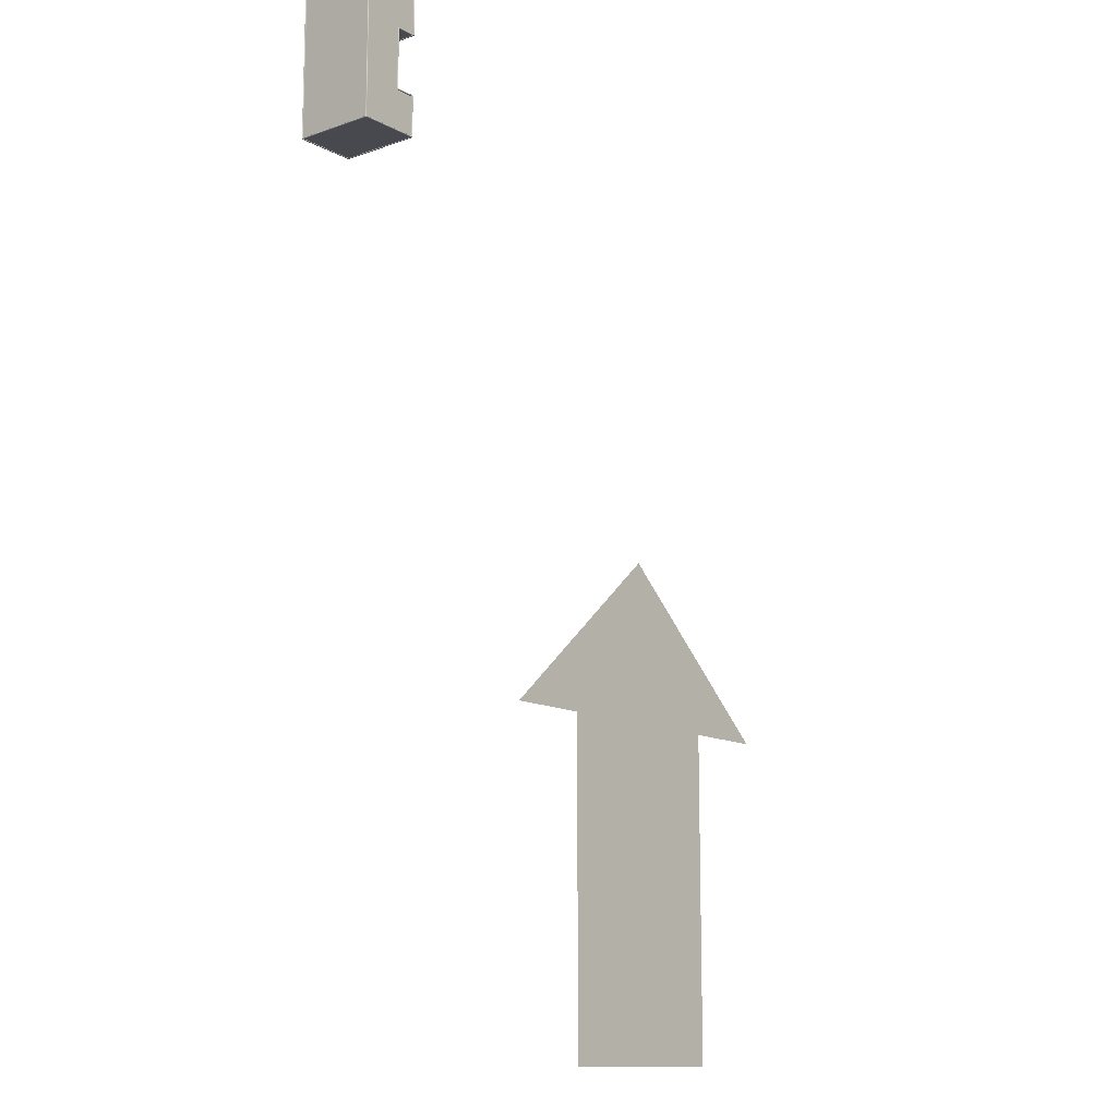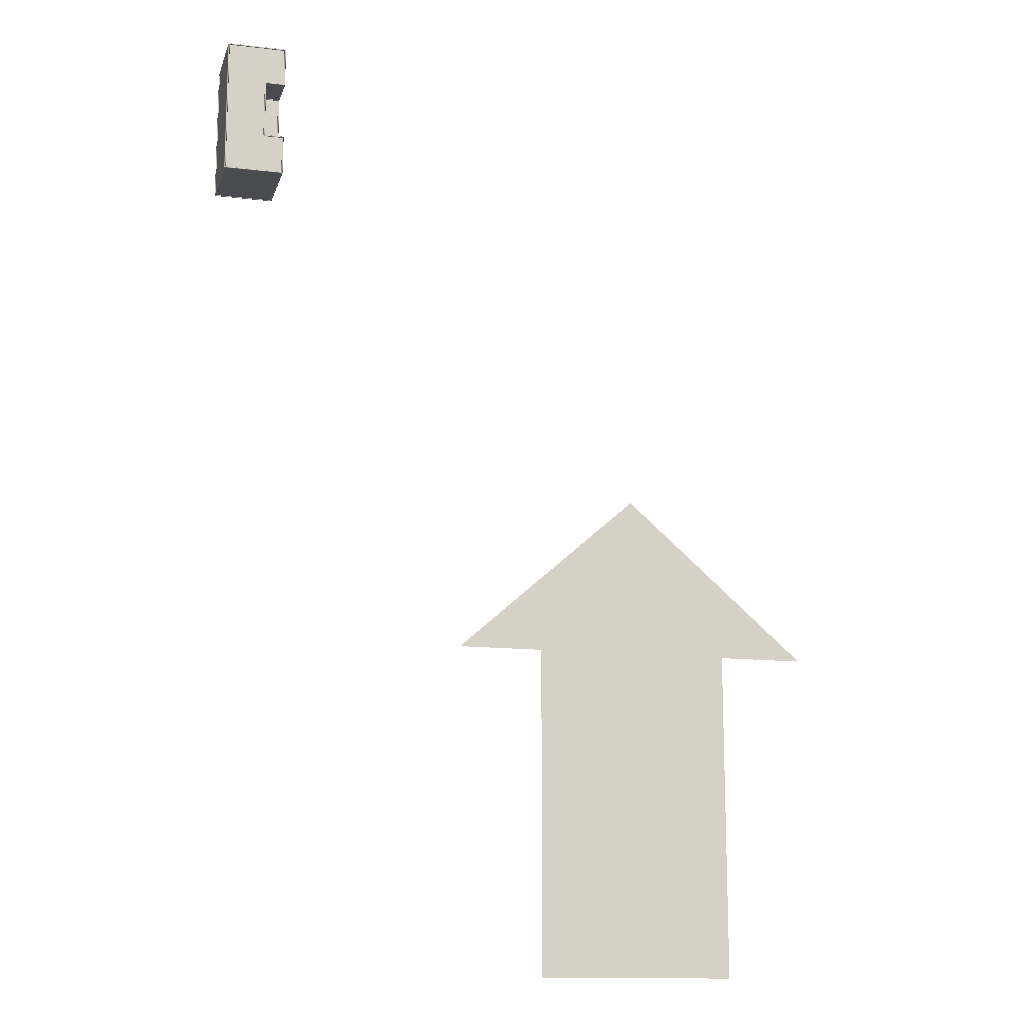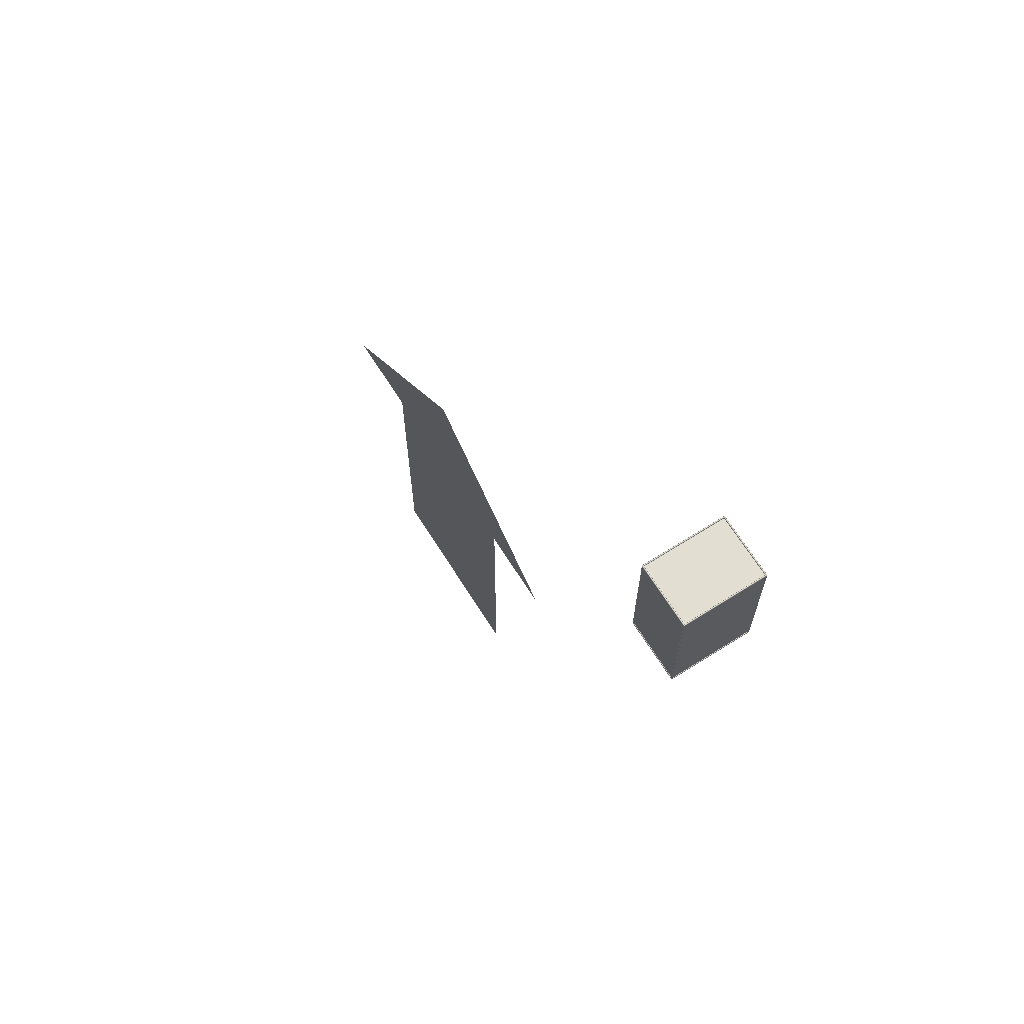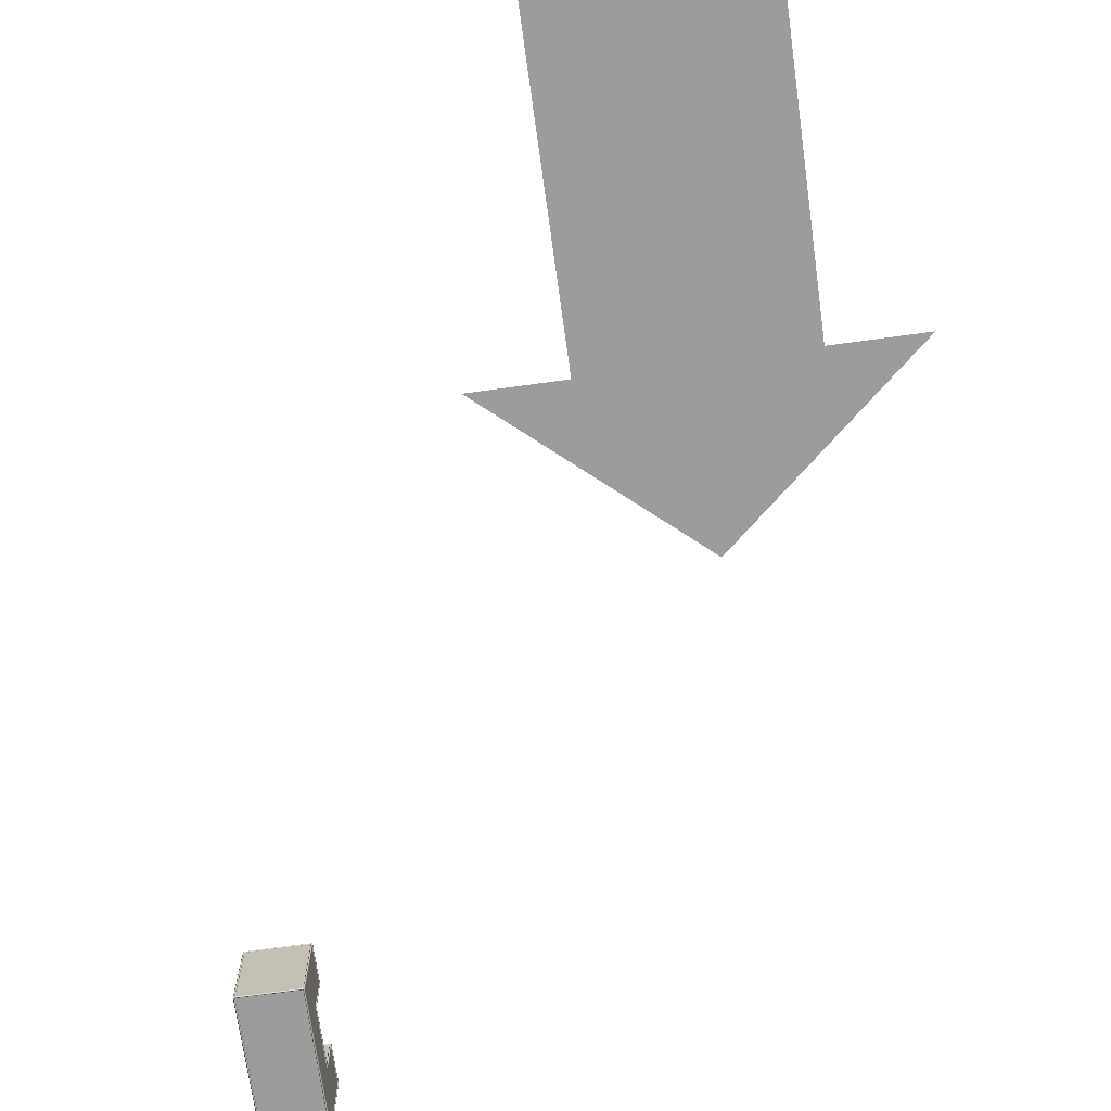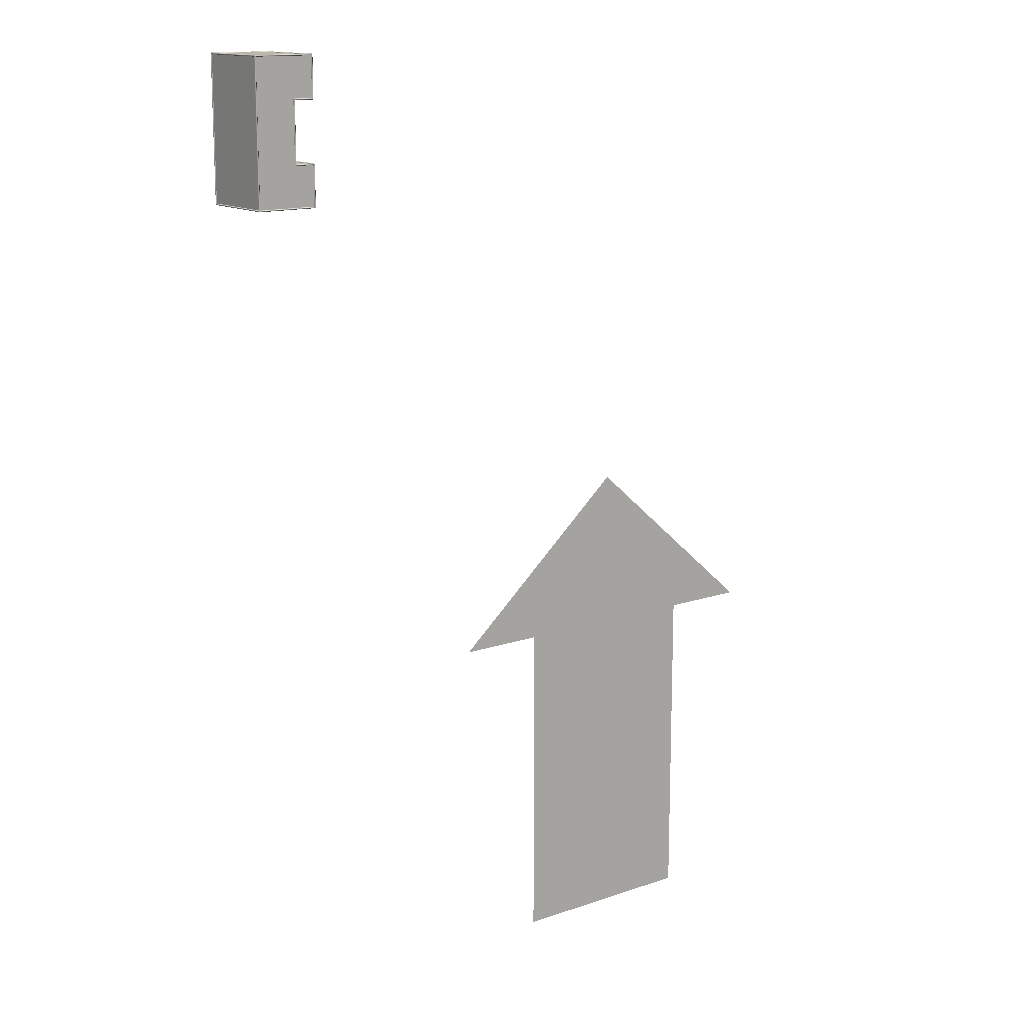
<metadata>
{"format":"obj","ext":"obj","renderer":"f3d","projection":"perspective","resolution":1024,"background":"white","views":[{"elev":-12.7,"azim":-50.9,"up":"+Y"},{"elev":-13.7,"azim":-14.7,"up":"+Y"},{"elev":68.0,"azim":-122.3,"up":"+Y"},{"elev":-70.0,"azim":7.8,"up":"+Z"},{"elev":14.2,"azim":-37.0,"up":"+Y"}]}
</metadata>
<code>
o
g Group1
v -1.645 3.59 -1.81
v -1.645 3.59 -1.89
v -1.685 3.59 -1.85
f 1 2 3
v -1.605 3.59 -1.85
f 2 1 4
v -1.645 -3.41 -1.89
v -1.645 -3.41 -1.81
v -1.685 -3.41 -1.85
f 5 6 7
v -1.605 -3.41 -1.85
f 6 5 8
f 1 8 4
f 8 1 6
f 7 1 3
f 1 7 6
f 7 2 5
f 2 7 3
f 8 2 4
f 2 8 5
g Group10
v -1.645 -3.41 2.19
v -1.645 -3.41 2.11
v -1.645 -3.45 2.15
f 9 10 11
v -1.645 -3.37 2.15
f 10 9 12
v 1.355 -3.41 2.11
v 1.355 -3.41 2.19
v 1.355 -3.45 2.15
f 13 14 15
v 1.355 -3.37 2.15
f 14 13 16
f 9 16 12
f 16 9 14
f 15 9 11
f 9 15 14
f 15 10 13
f 10 15 11
f 16 10 12
f 10 16 13
g Group11
v 1.355 3.63 -1.85
v 1.355 3.55 -1.85
v 1.315 3.59 -1.85
f 17 18 19
v 1.395 3.59 -1.85
f 18 17 20
v 1.355 3.55 0.15
v 1.355 3.63 0.15
v 1.315 3.59 0.15
f 21 22 23
v 1.395 3.59 0.15
f 22 21 24
f 17 24 20
f 24 17 22
f 23 17 19
f 17 23 22
f 23 18 21
f 18 23 19
f 24 18 20
f 18 24 21
g Group12
v -1.645 3.59 2.19
v -1.645 3.59 2.11
v -1.685 3.59 2.15
f 25 26 27
v -1.605 3.59 2.15
f 26 25 28
v -1.645 -3.41 2.11
v -1.645 -3.41 2.19
v -1.685 -3.41 2.15
f 29 30 31
v -1.605 -3.41 2.15
f 30 29 32
f 25 32 28
f 32 25 30
f 31 25 27
f 25 31 30
f 31 26 29
f 26 31 27
f 32 26 28
f 26 32 29
g Group13
v -1.645 -3.41 -1.81
v -1.645 -3.41 -1.89
v -1.645 -3.45 -1.85
f 33 34 35
v -1.645 -3.37 -1.85
f 34 33 36
v 1.355 -3.41 -1.89
v 1.355 -3.41 -1.81
v 1.355 -3.45 -1.85
f 37 38 39
v 1.355 -3.37 -1.85
f 38 37 40
f 33 40 36
f 40 33 38
f 39 33 35
f 33 39 38
f 39 34 37
f 34 39 35
f 40 34 36
f 34 40 37
g Group14
v 1.355 1.63 2.15
v 1.355 1.55 2.15
v 1.395 1.59 2.15
f 41 42 43
v 1.315 1.59 2.15
f 42 41 44
v 1.355 1.55 0.15
v 1.355 1.63 0.15
v 1.395 1.59 0.15
f 45 46 47
v 1.315 1.59 0.15
f 46 45 48
f 41 48 44
f 48 41 46
f 47 41 43
f 41 47 46
f 47 42 45
f 42 47 43
f 48 42 44
f 42 48 45
g Group15
v 1.355 3.59 2.19
v 1.355 3.59 2.11
v 1.355 3.63 2.15
f 49 50 51
v 1.355 3.55 2.15
f 50 49 52
v 0.3549 3.59 2.11
v 0.3549 3.59 2.19
v 0.3549 3.63 2.15
f 53 54 55
v 0.3549 3.55 2.15
f 54 53 56
f 49 56 52
f 56 49 54
f 55 49 51
f 49 55 54
f 55 50 53
f 50 55 51
f 56 50 52
f 50 56 53
g Group16
v 1.355 -3.41 2.19
v 1.355 -3.41 2.11
v 1.395 -3.41 2.15
f 57 58 59
v 1.315 -3.41 2.15
f 58 57 60
v 1.355 -1.41 2.11
v 1.355 -1.41 2.19
v 1.395 -1.41 2.15
f 61 62 63
v 1.315 -1.41 2.15
f 62 61 64
f 57 64 60
f 64 57 62
f 63 57 59
f 57 63 62
f 63 58 61
f 58 63 59
f 64 58 60
f 58 64 61
g Group17
v 1.355 -3.37 -1.85
v 1.355 -3.45 -1.85
v 1.315 -3.41 -1.85
f 65 66 67
v 1.395 -3.41 -1.85
f 66 65 68
v 1.355 -3.45 2.15
v 1.355 -3.37 2.15
v 1.315 -3.41 2.15
f 69 70 71
v 1.395 -3.41 2.15
f 70 69 72
f 65 72 68
f 72 65 70
f 71 65 67
f 65 71 70
f 71 66 69
f 66 71 67
f 72 66 68
f 66 72 69
g Group18
v 1.355 -1.41 0.19
v 1.355 -1.41 0.11
v 1.395 -1.41 0.15
f 73 74 75
v 1.315 -1.41 0.15
f 74 73 76
v 1.355 1.59 0.11
v 1.355 1.59 0.19
v 1.395 1.59 0.15
f 77 78 79
v 1.315 1.59 0.15
f 78 77 80
f 73 80 76
f 80 73 78
f 79 73 75
f 73 79 78
f 79 74 77
f 74 79 75
f 80 74 76
f 74 80 77
g Group19
v 0.3549 1.59 2.19
v 0.3549 1.59 2.11
v 0.3549 1.55 2.15
f 81 82 83
v 0.3549 1.63 2.15
f 82 81 84
v 1.355 1.59 2.11
v 1.355 1.59 2.19
v 1.355 1.55 2.15
f 85 86 87
v 1.355 1.63 2.15
f 86 85 88
f 81 88 84
f 88 81 86
f 87 81 83
f 81 87 86
f 87 82 85
f 82 87 83
f 88 82 84
f 82 88 85
g Group2
v 1.355 1.59 -1.81
v 1.355 1.59 -1.89
v 1.395 1.59 -1.85
f 89 90 91
v 1.315 1.59 -1.85
f 90 89 92
v 1.355 3.59 -1.89
v 1.355 3.59 -1.81
v 1.395 3.59 -1.85
f 93 94 95
v 1.315 3.59 -1.85
f 94 93 96
f 89 96 92
f 96 89 94
f 95 89 91
f 89 95 94
f 95 90 93
f 90 95 91
f 96 90 92
f 90 96 93
g Group20
v 1.355 -1.37 2.15
v 1.355 -1.45 2.15
v 1.395 -1.41 2.15
f 97 98 99
v 1.315 -1.41 2.15
f 98 97 100
v 1.355 -1.45 0.15
v 1.355 -1.37 0.15
v 1.395 -1.41 0.15
f 101 102 103
v 1.315 -1.41 0.15
f 102 101 104
f 97 104 100
f 104 97 102
f 103 97 99
f 97 103 102
f 103 98 101
f 98 103 99
f 104 98 100
f 98 104 101
g Group21
v 1.355 3.59 -1.81
v 1.355 3.59 -1.89
v 1.355 3.63 -1.85
f 105 106 107
v 1.355 3.55 -1.85
f 106 105 108
v -1.645 3.59 -1.89
v -1.645 3.59 -1.81
v -1.645 3.63 -1.85
f 109 110 111
v -1.645 3.55 -1.85
f 110 109 112
f 105 112 108
f 112 105 110
f 111 105 107
f 105 111 110
f 111 106 109
f 106 111 107
f 112 106 108
f 106 112 109
g Group22
v 1.355 3.63 0.15
v 1.355 3.55 0.15
v 1.315 3.59 0.15
f 113 114 115
v 1.395 3.59 0.15
f 114 113 116
v 1.355 3.55 2.15
v 1.355 3.63 2.15
v 1.315 3.59 2.15
f 117 118 119
v 1.395 3.59 2.15
f 118 117 120
f 113 120 116
f 120 113 118
f 119 113 115
f 113 119 118
f 119 114 117
f 114 119 115
f 120 114 116
f 114 120 117
g Group23
v -1.645 -3.37 -1.85
v -1.645 -3.45 -1.85
v -1.685 -3.41 -1.85
f 121 122 123
v -1.605 -3.41 -1.85
f 122 121 124
v -1.645 -3.45 2.15
v -1.645 -3.37 2.15
v -1.685 -3.41 2.15
f 125 126 127
v -1.605 -3.41 2.15
f 126 125 128
f 121 128 124
f 128 121 126
f 127 121 123
f 121 127 126
f 127 122 125
f 122 127 123
f 128 122 124
f 122 128 125
g Group24
v 0.3549 1.59 0.19
v 0.3549 1.59 0.11
v 0.3549 1.55 0.15
f 129 130 131
v 0.3549 1.63 0.15
f 130 129 132
v 1.355 1.59 0.11
v 1.355 1.59 0.19
v 1.355 1.55 0.15
f 133 134 135
v 1.355 1.63 0.15
f 134 133 136
f 129 136 132
f 136 129 134
f 135 129 131
f 129 135 134
f 135 130 133
f 130 135 131
f 136 130 132
f 130 136 133
g Group25
v 0.3549 1.63 2.15
v 0.3549 1.55 2.15
v 0.3949 1.59 2.15
f 137 138 139
v 0.3149 1.59 2.15
f 138 137 140
v 0.3549 1.55 0.15
v 0.3549 1.63 0.15
v 0.3949 1.59 0.15
f 141 142 143
v 0.3149 1.59 0.15
f 142 141 144
f 137 144 140
f 144 137 142
f 143 137 139
f 137 143 142
f 143 138 141
f 138 143 139
f 144 138 140
f 138 144 141
g Group26
v 0.3549 -1.37 2.15
v 0.3549 -1.45 2.15
v 0.3949 -1.41 2.15
f 145 146 147
v 0.3149 -1.41 2.15
f 146 145 148
v 0.3549 -1.45 0.15
v 0.3549 -1.37 0.15
v 0.3949 -1.41 0.15
f 149 150 151
v 0.3149 -1.41 0.15
f 150 149 152
f 145 152 148
f 152 145 150
f 151 145 147
f 145 151 150
f 151 146 149
f 146 151 147
f 152 146 148
f 146 152 149
g Group27
v 1.355 -1.41 0.19
v 1.355 -1.41 0.11
v 1.355 -1.37 0.15
f 153 154 155
v 1.355 -1.45 0.15
f 154 153 156
v 0.3549 -1.41 0.11
v 0.3549 -1.41 0.19
v 0.3549 -1.37 0.15
f 157 158 159
v 0.3549 -1.45 0.15
f 158 157 160
f 153 160 156
f 160 153 158
f 159 153 155
f 153 159 158
f 159 154 157
f 154 159 155
f 160 154 156
f 154 160 157
g Group28
v 1.355 3.59 -1.85
v -1.645 -3.41 -1.85
v -1.645 3.59 -1.85
f 161 162 163
v 1.355 -3.41 -1.85
f 162 161 164
v 1.355 1.59 -1.85
f 164 161 165
v 1.355 -1.41 -1.85
f 164 165 166
v -1.645 -3.41 2.15
v 0.3549 -1.41 2.15
v -1.645 3.59 2.15
f 167 168 169
v 1.355 -3.41 2.15
f 168 167 170
v 1.355 -1.41 2.15
f 168 170 171
v 0.3549 3.59 2.15
f 168 172 169
v 0.3549 1.59 2.15
f 172 168 173
v 1.355 1.59 2.15
f 172 173 174
v 1.355 3.59 2.15
f 172 174 175
f 169 161 163
v 1.355 3.59 0.15
f 161 169 176
f 176 169 175
f 175 169 172
v 1.355 -1.41 0.15
f 165 177 166
v 1.355 1.59 0.15
f 177 165 178
f 178 165 161
f 178 161 174
f 174 161 175
f 175 161 176
f 166 170 164
f 170 166 171
f 171 166 177
f 170 162 164
f 162 170 167
f 169 162 167
f 162 169 163
v 0.3549 1.59 0.15
v 0.3549 -1.41 0.15
f 177 179 180
f 179 177 178
f 174 179 178
f 179 174 173
f 179 168 180
f 168 179 173
f 168 177 180
f 177 168 171
v 0.3549 -1.41 0.19
v 0.3549 -1.41 0.11
v 0.3949 -1.41 0.15
f 181 182 183
v 0.3149 -1.41 0.15
f 182 181 184
v 0.3549 1.59 0.11
v 0.3549 1.59 0.19
v 0.3949 1.59 0.15
f 185 186 187
v 0.3149 1.59 0.15
f 186 185 188
f 181 188 184
f 188 181 186
f 187 181 183
f 181 187 186
f 187 182 185
f 182 187 183
f 188 182 184
f 182 188 185
v 26.09 -44.65 -1.444e-15
v 16.03 -27.83 1.444e-15
v 16.03 -44.65 1.444e-15
f 189 190 191
v 21.06 -19.57 -1.444e-15
f 190 189 192
v 26.09 -27.83 -1.444e-15
f 192 189 193
v 30.48 -27.83 -1.444e-15
f 192 193 194
v 11.64 -27.83 1.444e-15
f 192 195 190
g Group3
v 1.355 -3.41 -1.81
v 1.355 -3.41 -1.89
v 1.395 -3.41 -1.85
f 196 197 198
v 1.315 -3.41 -1.85
f 197 196 199
v 1.355 -1.41 -1.89
v 1.355 -1.41 -1.81
v 1.395 -1.41 -1.85
f 200 201 202
v 1.315 -1.41 -1.85
f 201 200 203
f 196 203 199
f 203 196 201
f 202 196 198
f 196 202 201
f 202 197 200
f 197 202 198
f 203 197 199
f 197 203 200
g Group4
v 1.355 -1.41 -1.81
v 1.355 -1.41 -1.89
v 1.395 -1.41 -1.85
f 204 205 206
v 1.315 -1.41 -1.85
f 205 204 207
v 1.355 1.59 -1.89
v 1.355 1.59 -1.81
v 1.395 1.59 -1.85
f 208 209 210
v 1.315 1.59 -1.85
f 209 208 211
f 204 211 207
f 211 204 209
f 210 204 206
f 204 210 209
f 210 205 208
f 205 210 206
f 211 205 207
f 205 211 208
g Group5
v 1.355 -1.41 2.19
v 1.355 -1.41 2.11
v 1.355 -1.37 2.15
f 212 213 214
v 1.355 -1.45 2.15
f 213 212 215
v 0.3549 -1.41 2.11
v 0.3549 -1.41 2.19
v 0.3549 -1.37 2.15
f 216 217 218
v 0.3549 -1.45 2.15
f 217 216 219
f 212 219 215
f 219 212 217
f 218 212 214
f 212 218 217
f 218 213 216
f 213 218 214
f 219 213 215
f 213 219 216
g Group6
v 0.3549 -1.41 2.19
v 0.3549 -1.41 2.11
v 0.3949 -1.41 2.15
f 220 221 222
v 0.3149 -1.41 2.15
f 221 220 223
v 0.3549 1.59 2.11
v 0.3549 1.59 2.19
v 0.3949 1.59 2.15
f 224 225 226
v 0.3149 1.59 2.15
f 225 224 227
f 220 227 223
f 227 220 225
f 226 220 222
f 220 226 225
f 226 221 224
f 221 226 222
f 227 221 223
f 221 227 224
g Group7
v 1.355 1.59 2.19
v 1.355 1.59 2.11
v 1.395 1.59 2.15
f 228 229 230
v 1.315 1.59 2.15
f 229 228 231
v 1.355 3.59 2.11
v 1.355 3.59 2.19
v 1.395 3.59 2.15
f 232 233 234
v 1.315 3.59 2.15
f 233 232 235
f 228 235 231
f 235 228 233
f 234 228 230
f 228 234 233
f 234 229 232
f 229 234 230
f 235 229 231
f 229 235 232
g Group8
v 0.3549 3.59 2.19
v 0.3549 3.59 2.11
v 0.3549 3.63 2.15
f 236 237 238
v 0.3549 3.55 2.15
f 237 236 239
v -1.645 3.59 2.11
v -1.645 3.59 2.19
v -1.645 3.63 2.15
f 240 241 242
v -1.645 3.55 2.15
f 241 240 243
f 236 243 239
f 243 236 241
f 242 236 238
f 236 242 241
f 242 237 240
f 237 242 238
f 243 237 239
f 237 243 240
g Group9
v -1.645 3.63 -1.85
v -1.645 3.55 -1.85
v -1.685 3.59 -1.85
f 244 245 246
v -1.605 3.59 -1.85
f 245 244 247
v -1.645 3.55 2.15
v -1.645 3.63 2.15
v -1.685 3.59 2.15
f 248 249 250
v -1.605 3.59 2.15
f 249 248 251
f 244 251 247
f 251 244 249
f 250 244 246
f 244 250 249
f 250 245 248
f 245 250 246
f 251 245 247
f 245 251 248

</code>
